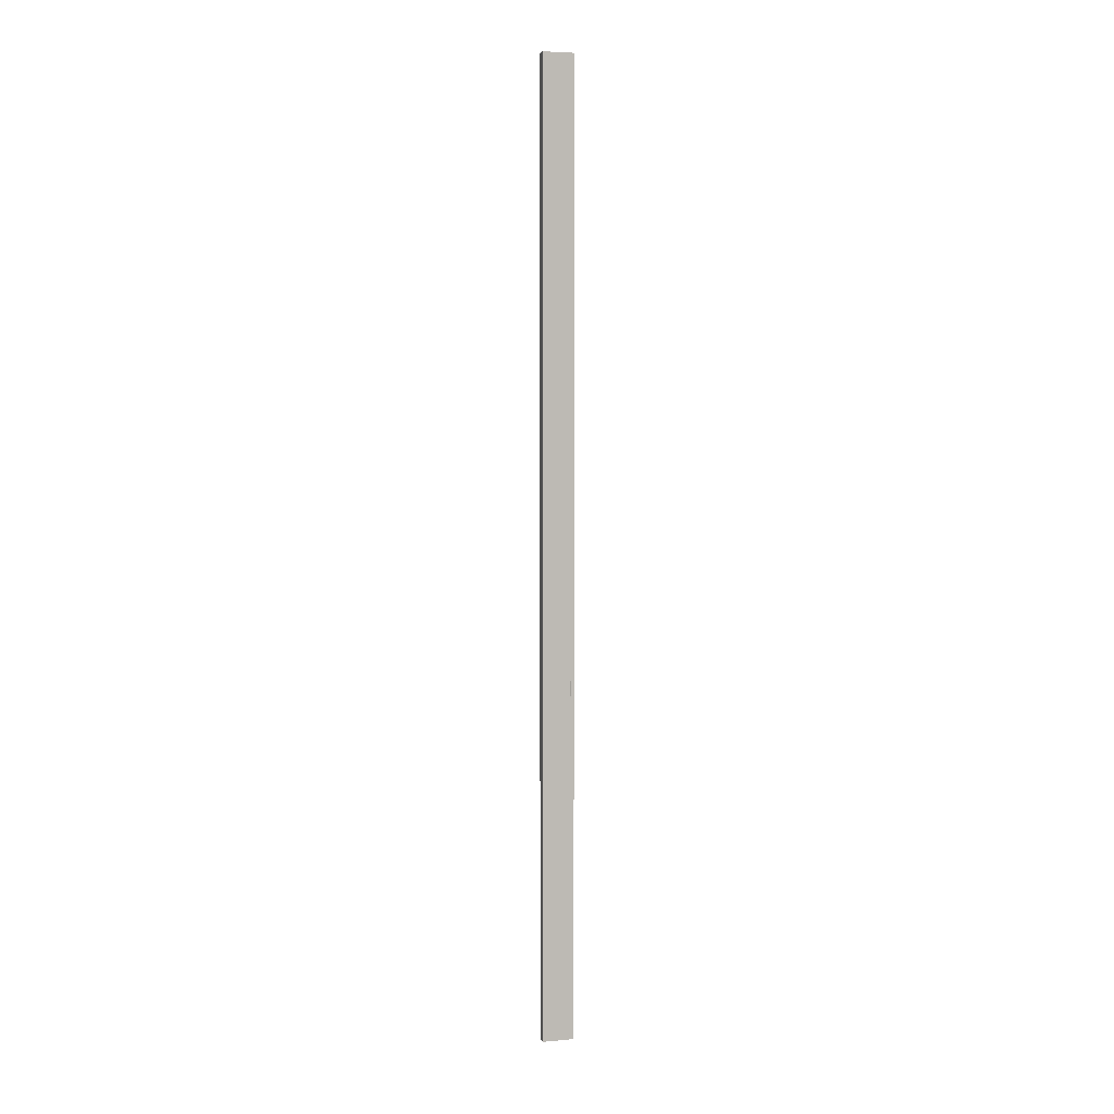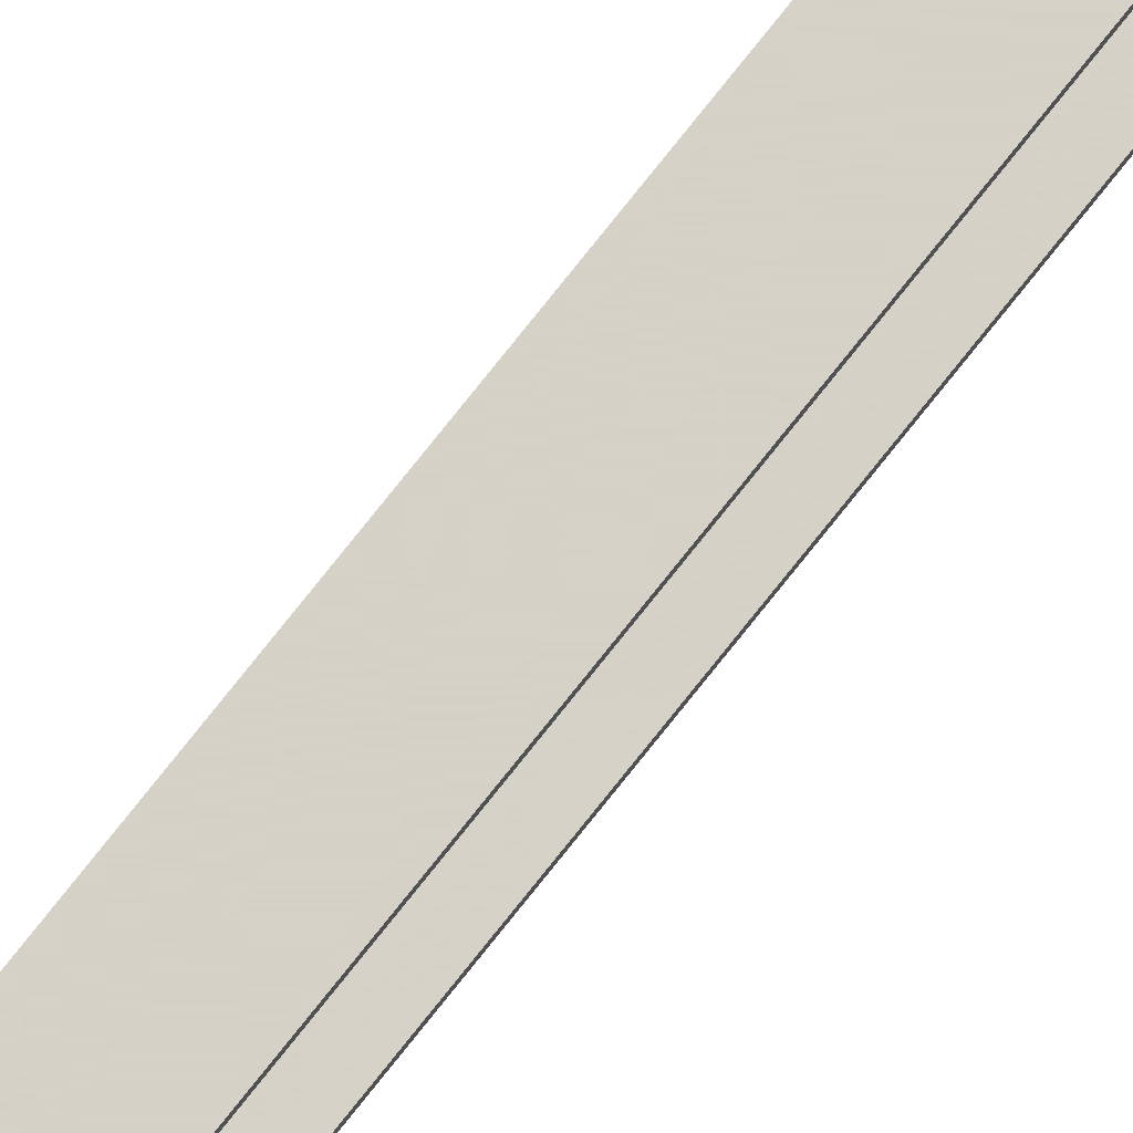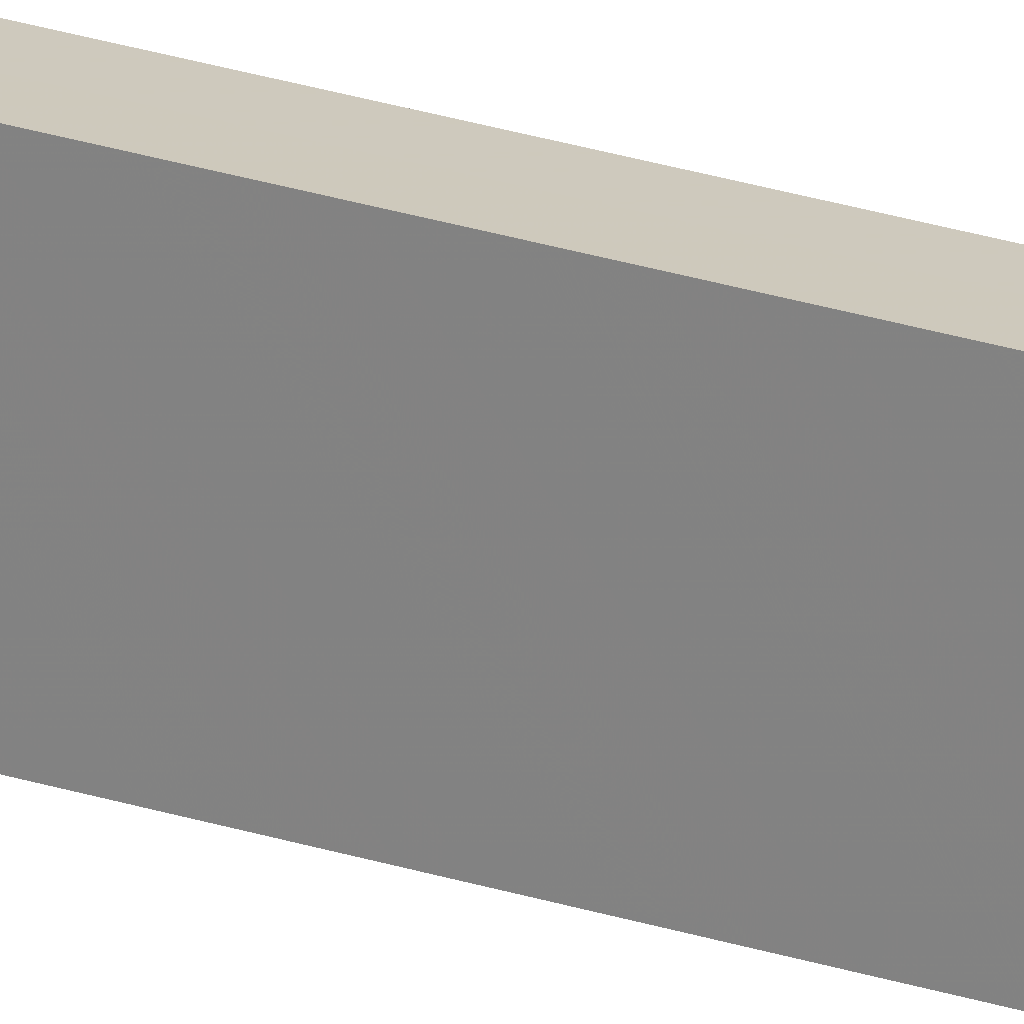
<metadata>
{"format":"obj","ext":"obj","renderer":"f3d","projection":"perspective","resolution":1024,"background":"white","views":[{"elev":5.0,"azim":74.1,"up":"+Y"},{"elev":78.6,"azim":-141.4,"up":"+Z"},{"elev":22.6,"azim":120.5,"up":"+Z"}]}
</metadata>
<code>
o 226
v 2199 1879 13.71
v 2199 1879 13.72
v 2199 1879 13.71
v 2199 1888 13.71
v 2199 1879 13.71
v 2199 1888 13.71
v 2199 1879 14
v 2199 1888 13.72
v 2199 1888 13.72
v 2199 1888 13.71
v 2199 1879 13.71
v 2199 1879 13.72
v 2199 1888 13.72
v 2199 1879 13.72
v 2199 1879 13.72
v 2199 1888 13.72
v 2199 1879 13.72
v 2199 1879 13.71
v 2199 1888 13.74
v 2199 1888 13.72
v 2199 1888 13.71
v 2199 1888 13.72
v 2199 1879 14
v 2199 1888 14
v 2199 1888 14
v 2199 1879 14
v 2199 1888 13.99
v 2199 1888 14
v 2199 1879 13.99
v 2199 1879 14
v 2199 1888 14
v 2199 1879 13.99
v 2199 1888 13.99
v 2199 1888 13.99
v 2199 1888 13.99
v 2199 1888 13.98
v 2199 1879 13.99
v 2199 1879 13.99
v 2199 1879 13.98
v 2199 1879 13.97
v 2199 1888 13.98
v 2199 1879 13.97
v 2199 1879 13.98
v 2199 1888 14
v 2199 1888 13.98
v 2199 1888 13.97
v 2199 1879 13.97
v 2199 1888 13.97
v 2199 1879 13.74
v 2199 1888 13.74
v 2199 1879 13.72
v 2199 1879 13.74
v 2199 1879 13.71
v 2199 1879 13.72
v 2199 1879 13.74
v 2199 1888 13.72
f 1 2 3
f 3 4 5
f 6 7 1
f 8 2 9
f 8 4 10
f 6 11 10
f 8 11 12
f 3 13 10
f 14 13 12
f 9 15 16
f 17 18 14
f 15 19 20
f 21 20 19
f 21 13 22
f 21 22 20
f 23 21 24
f 23 25 26
f 24 27 28
f 28 29 26
f 28 30 31
f 32 30 26
f 32 25 33
f 28 34 33
f 35 29 33
f 36 37 35
f 32 27 38
f 38 7 32
f 39 7 38
f 40 7 39
f 38 41 39
f 41 42 43
f 44 45 34
f 44 46 45
f 47 45 46
f 48 49 47
f 49 48 50
f 50 51 52
f 14 53 54
f 54 53 55
f 54 56 14

</code>
